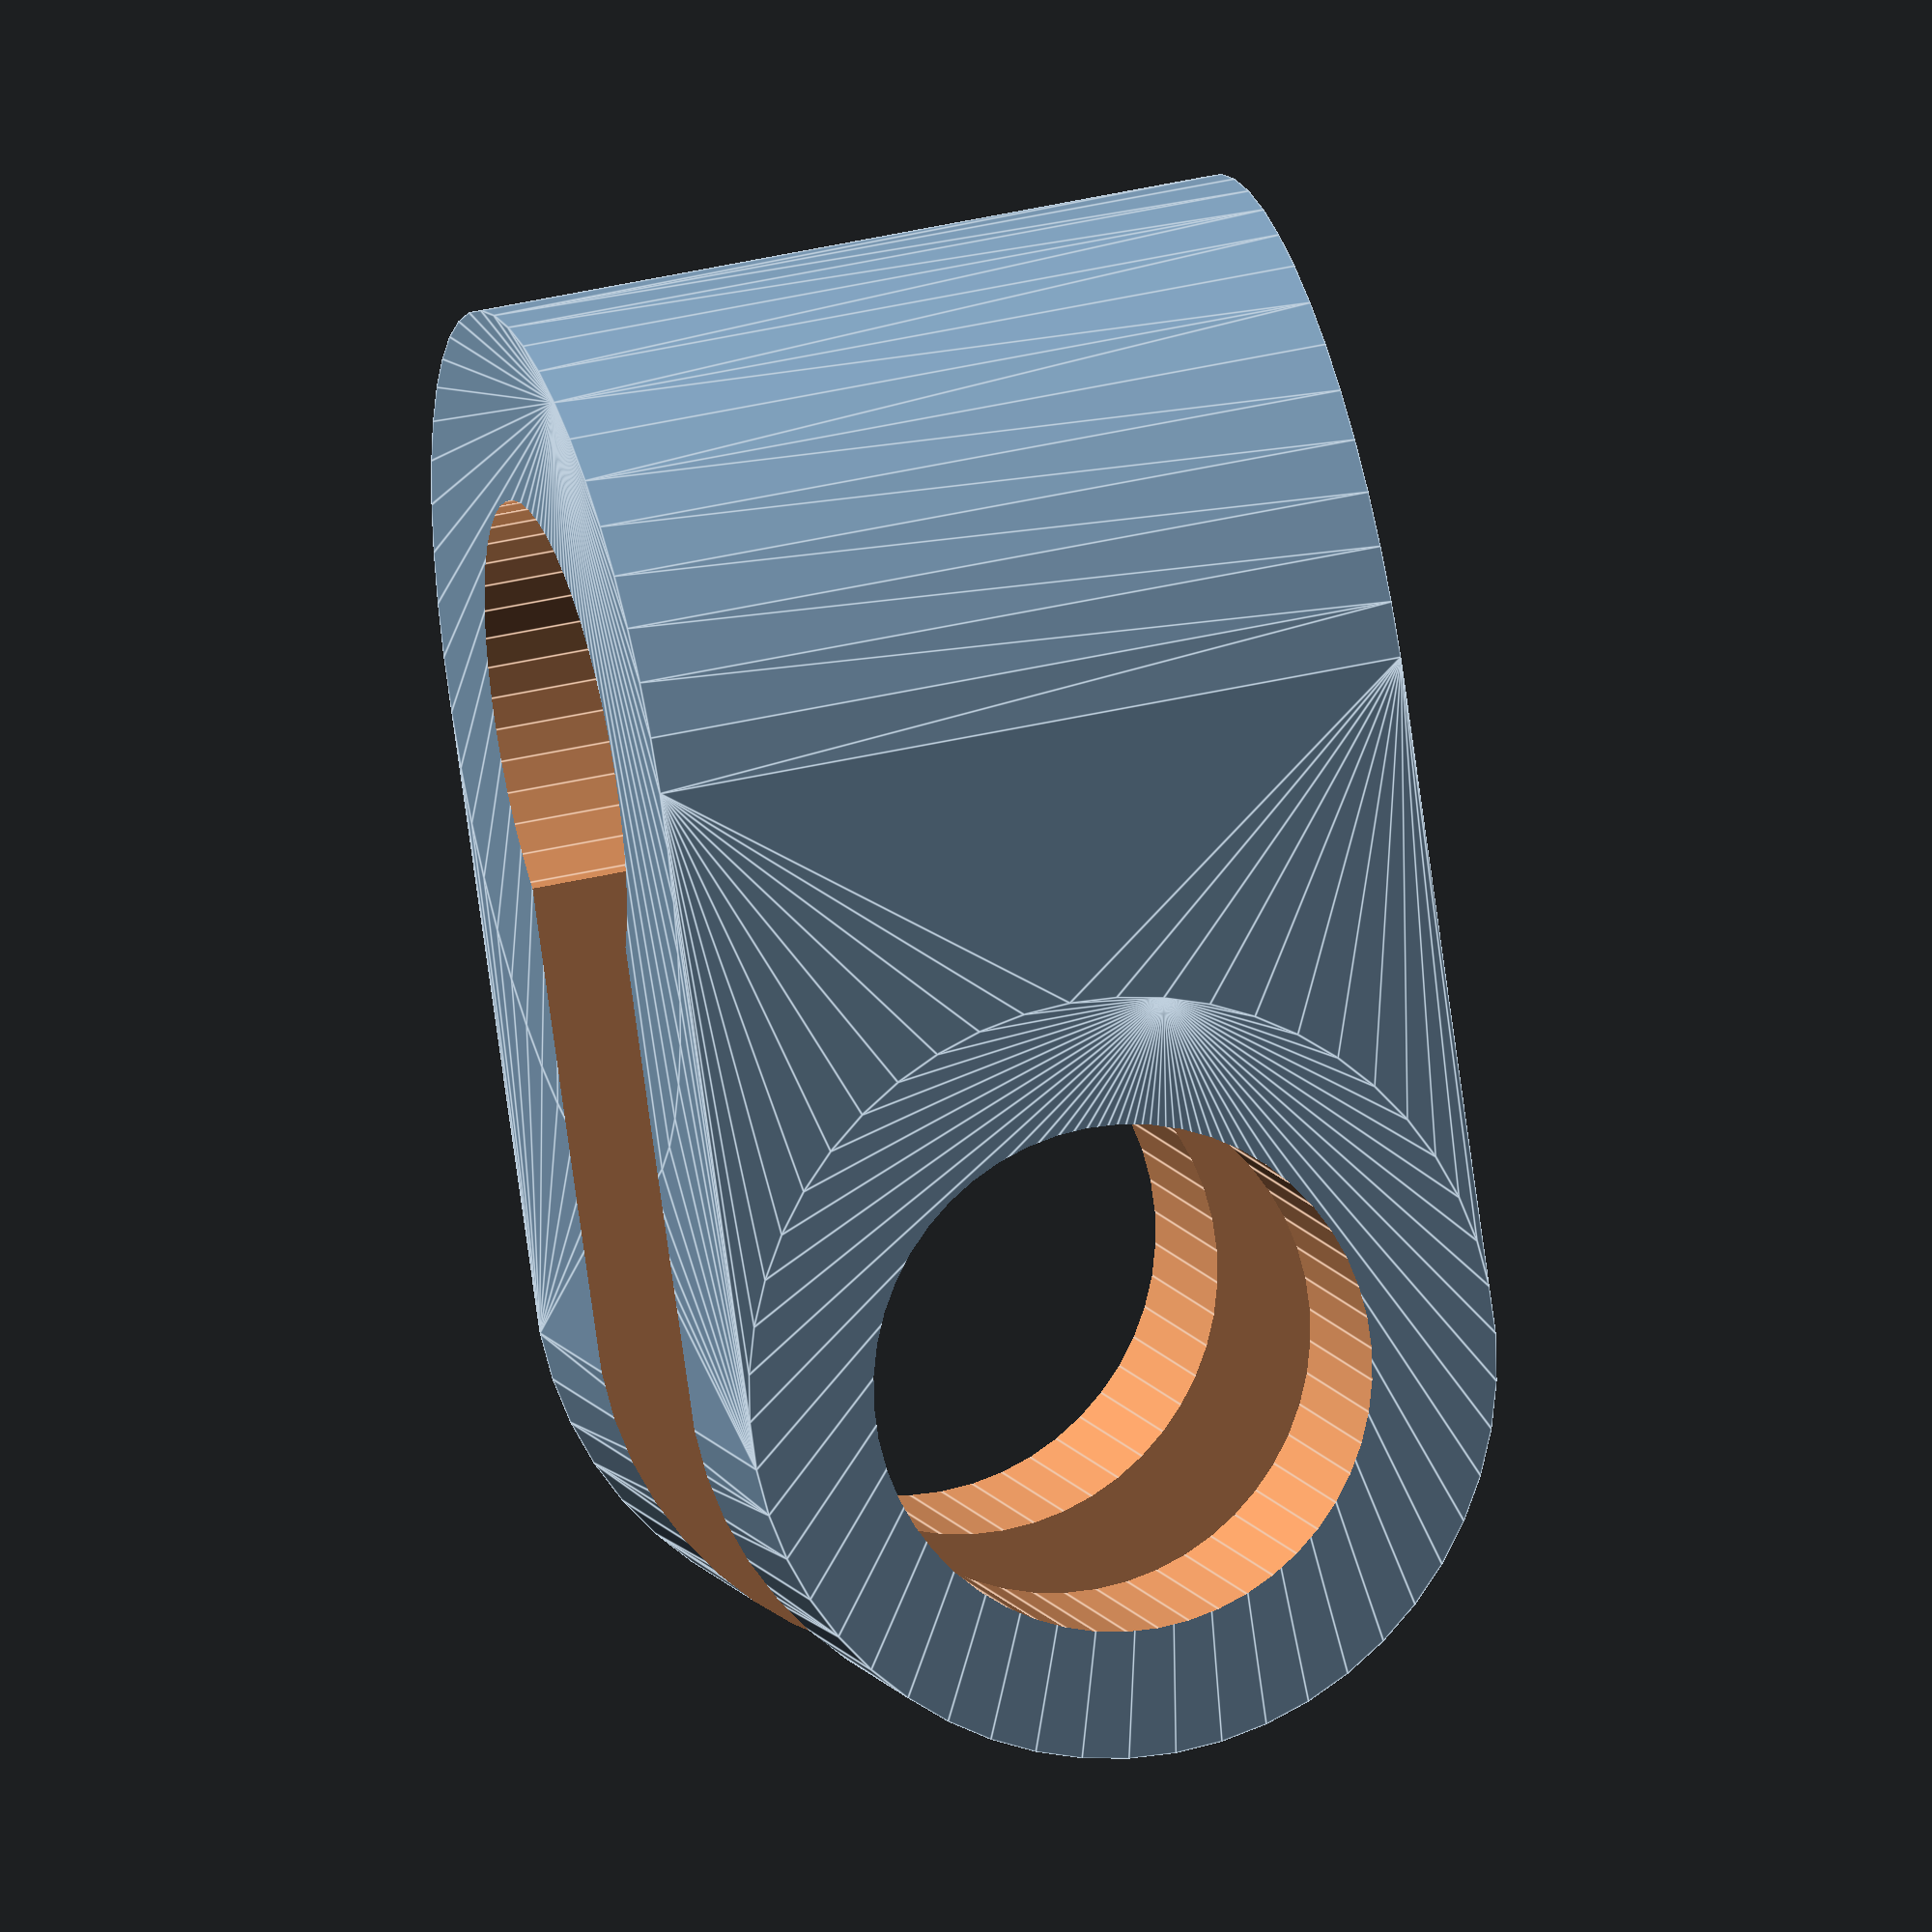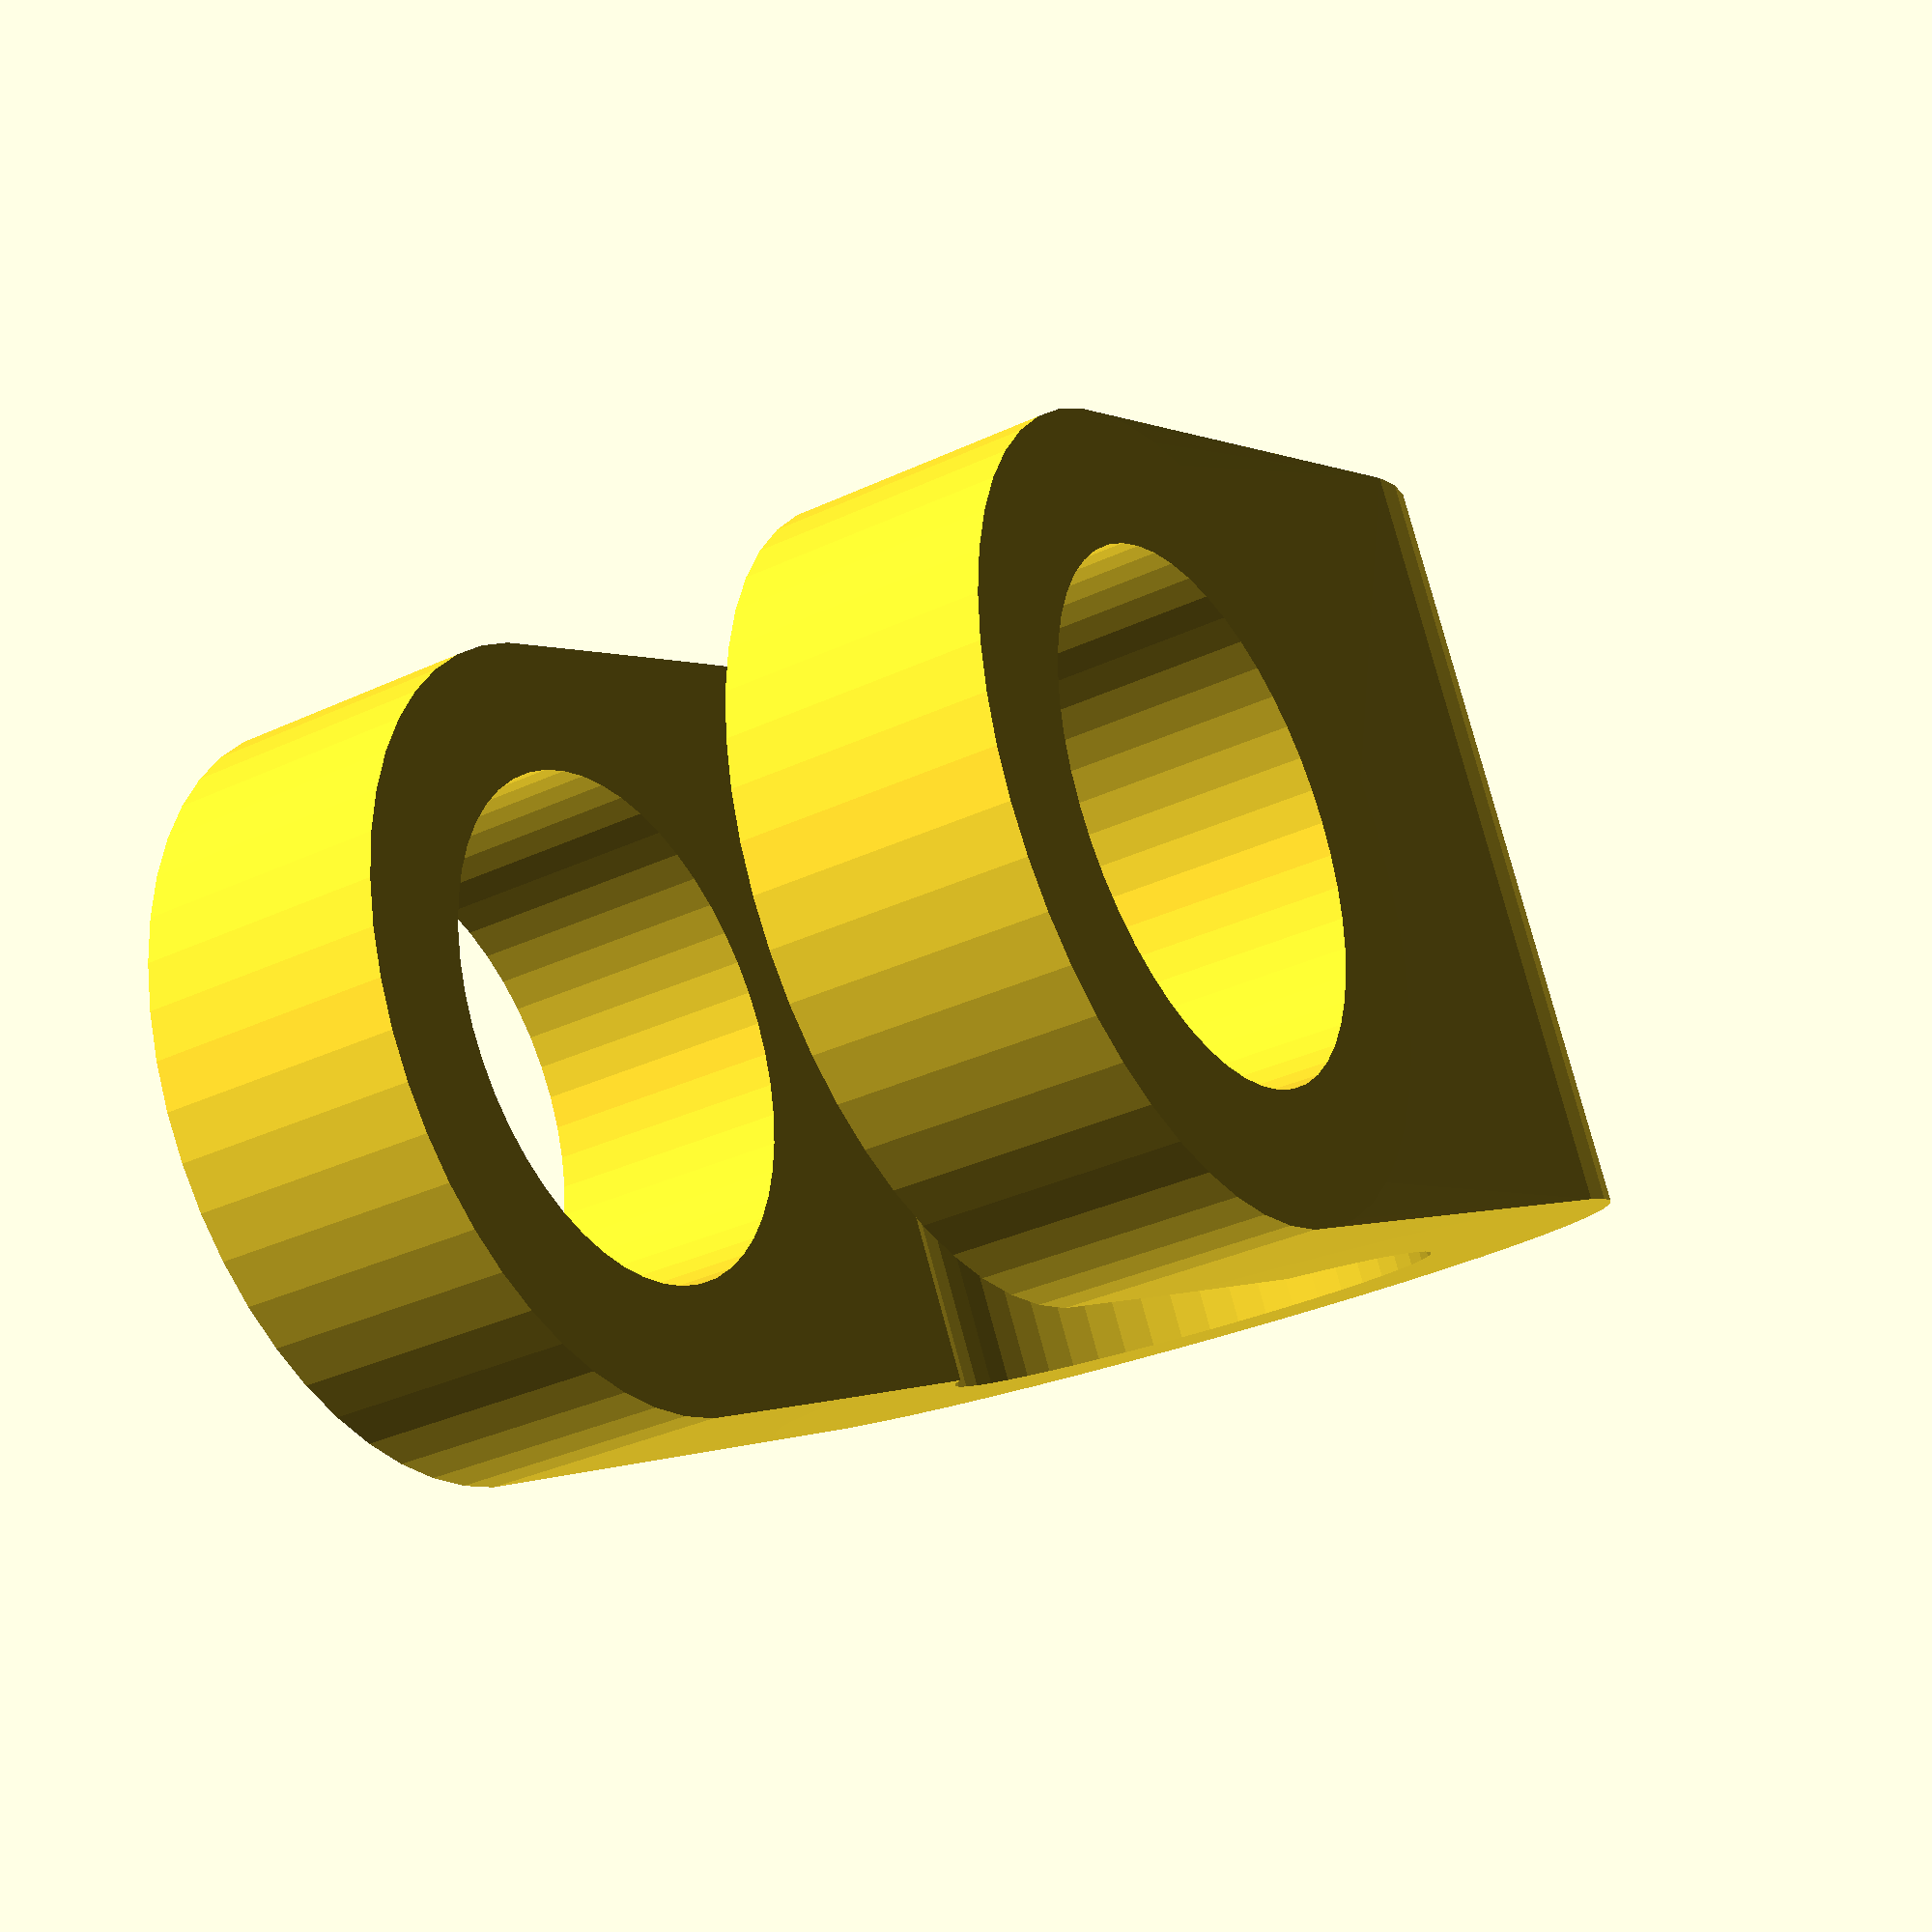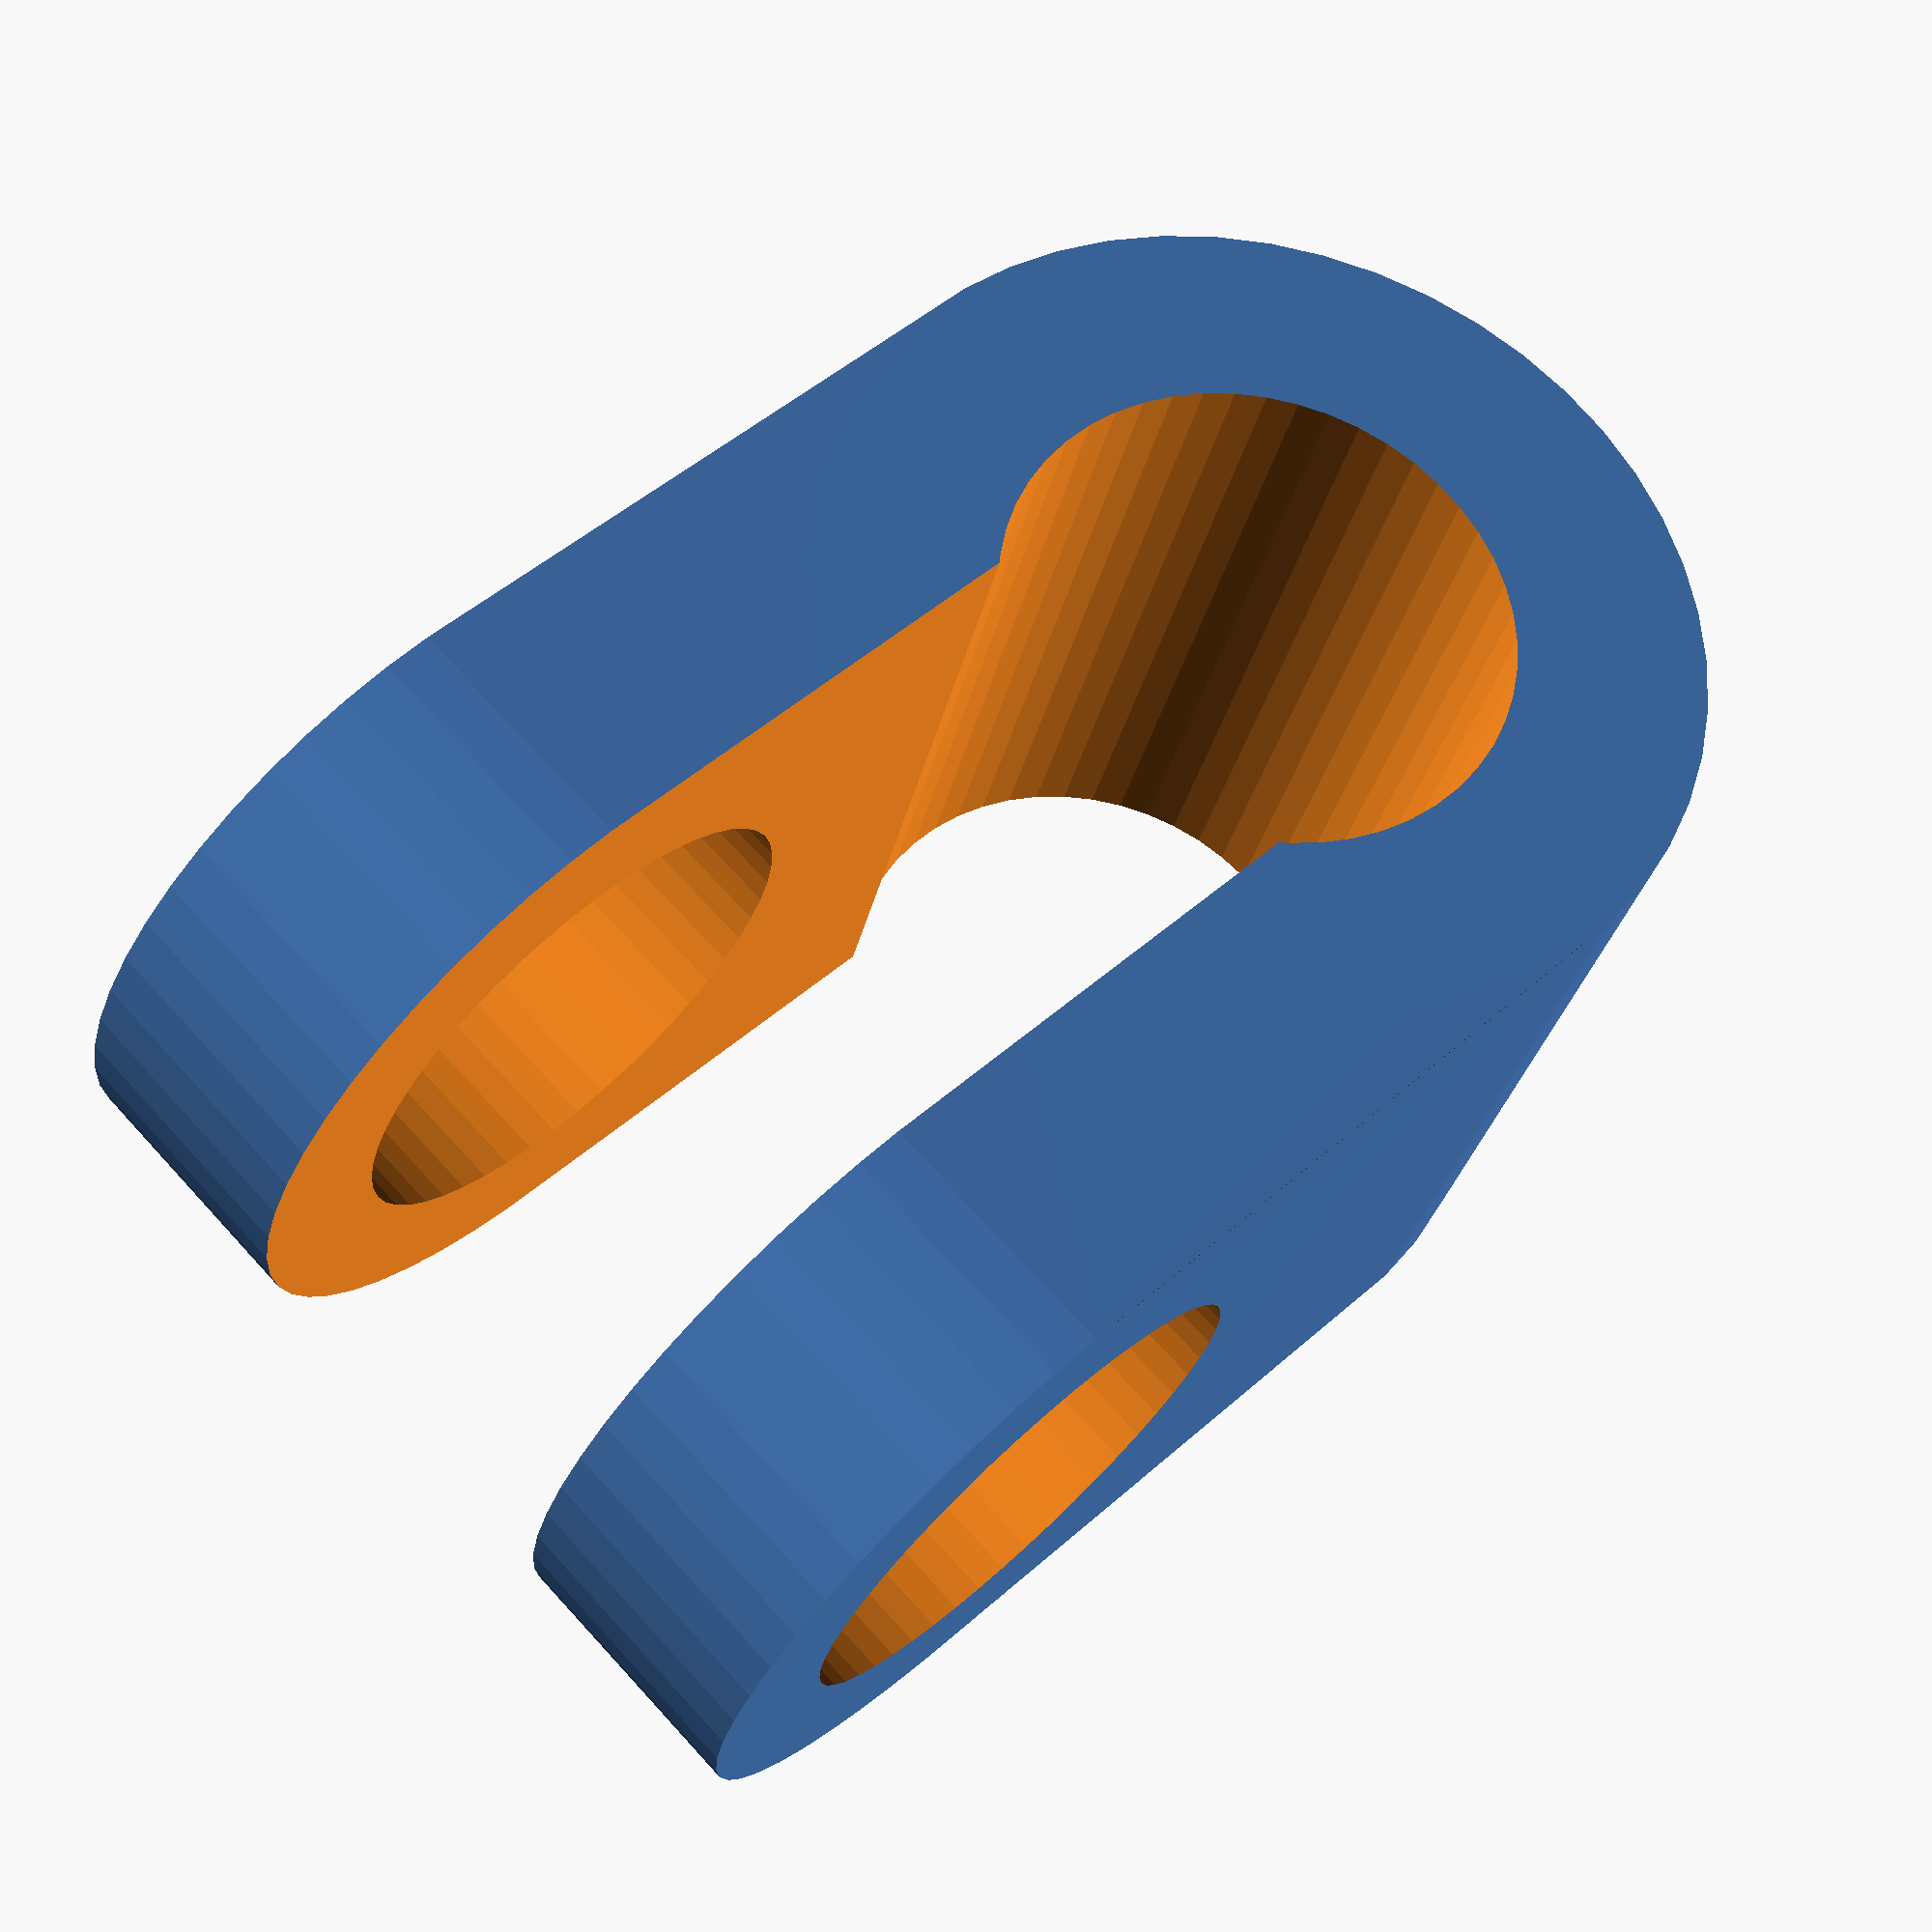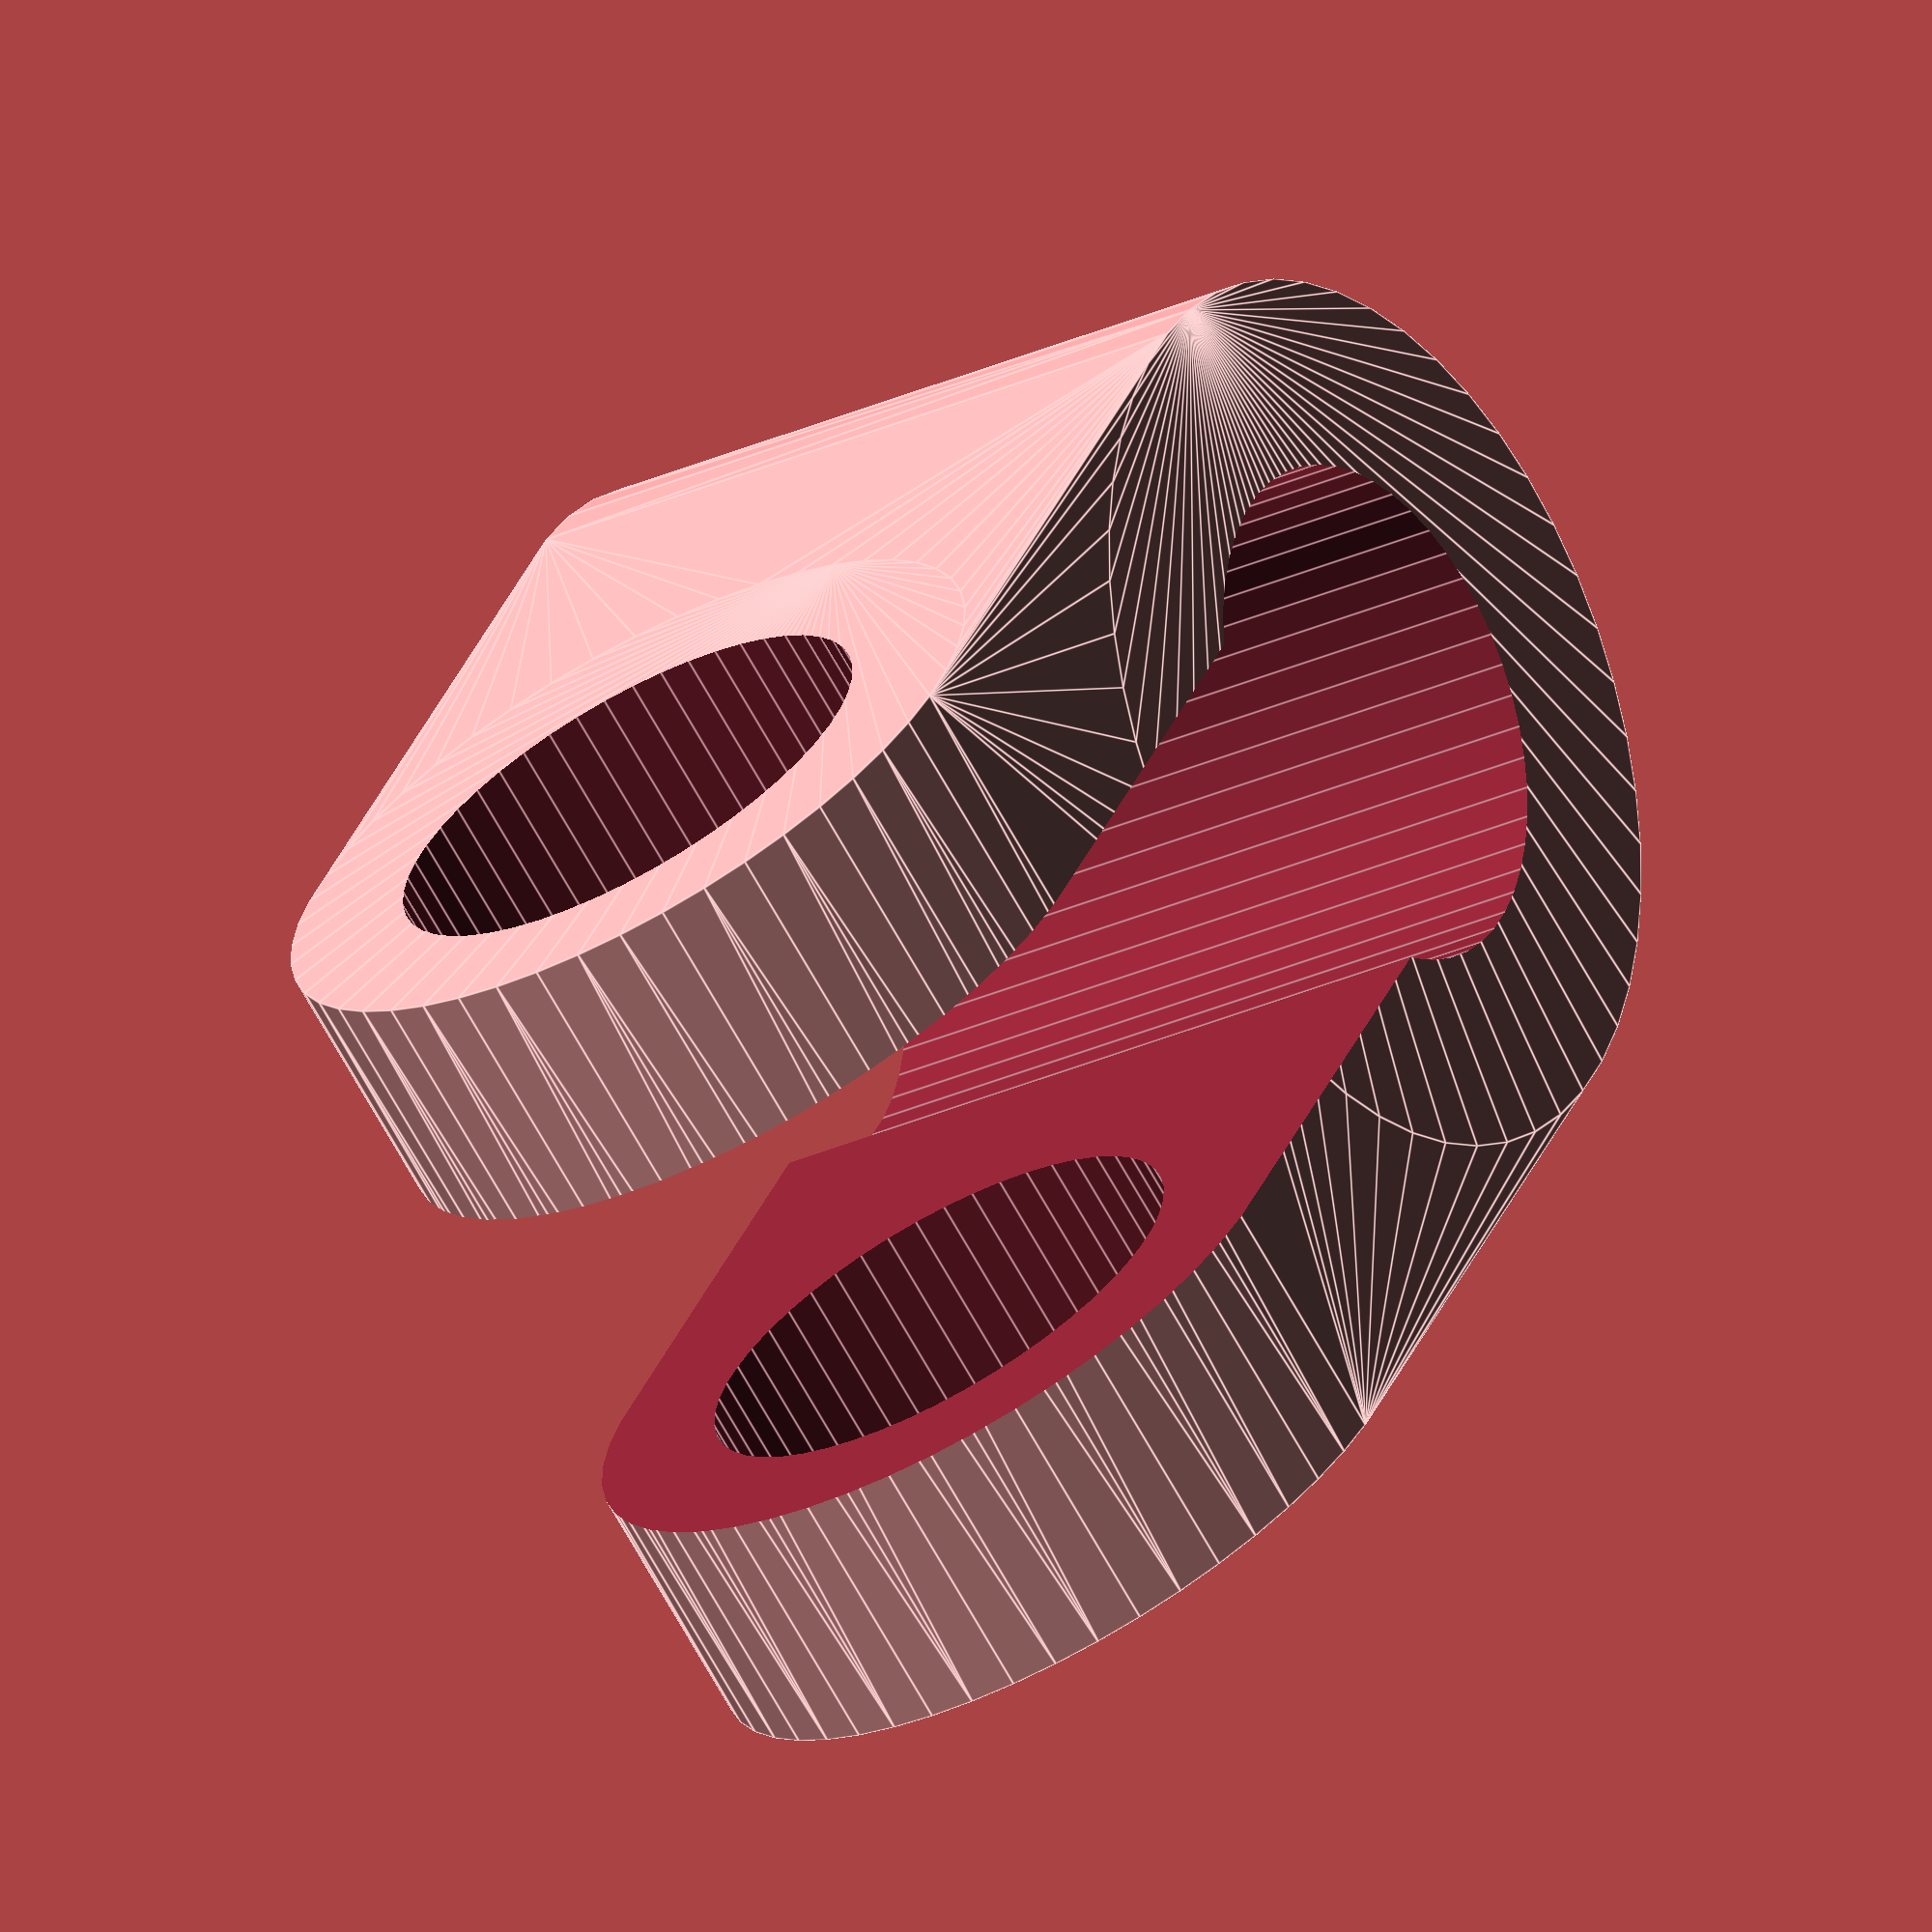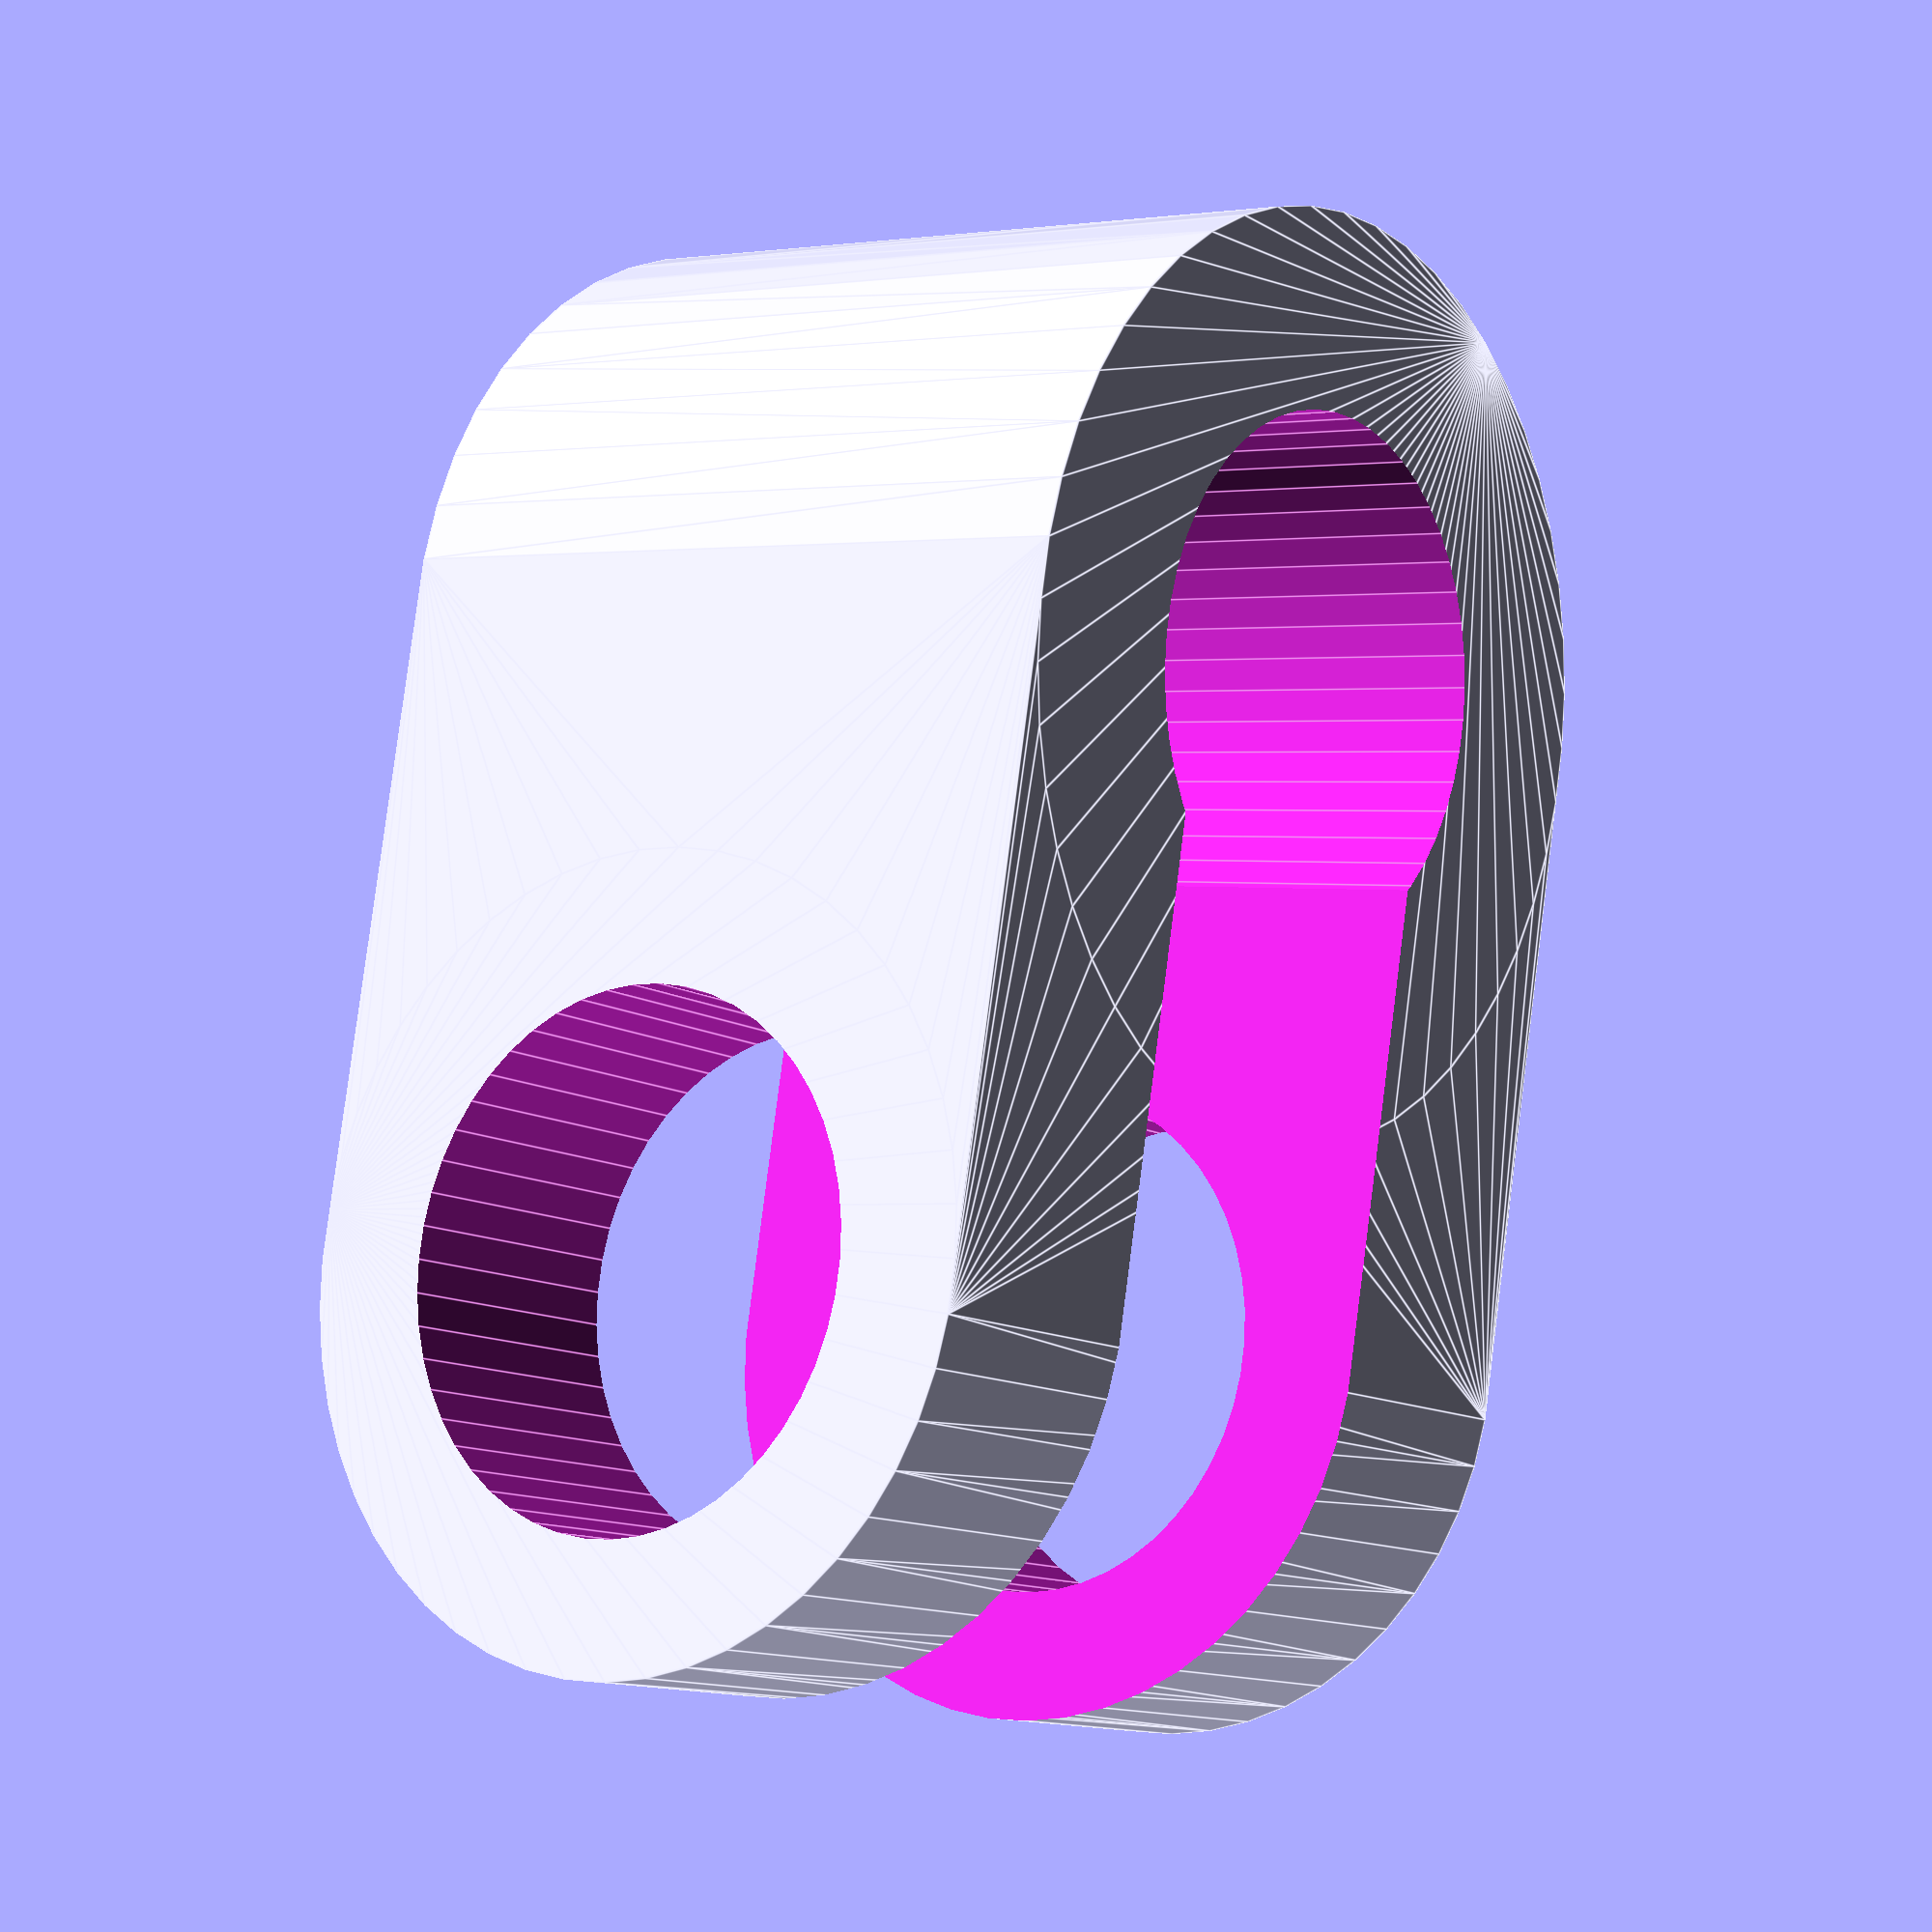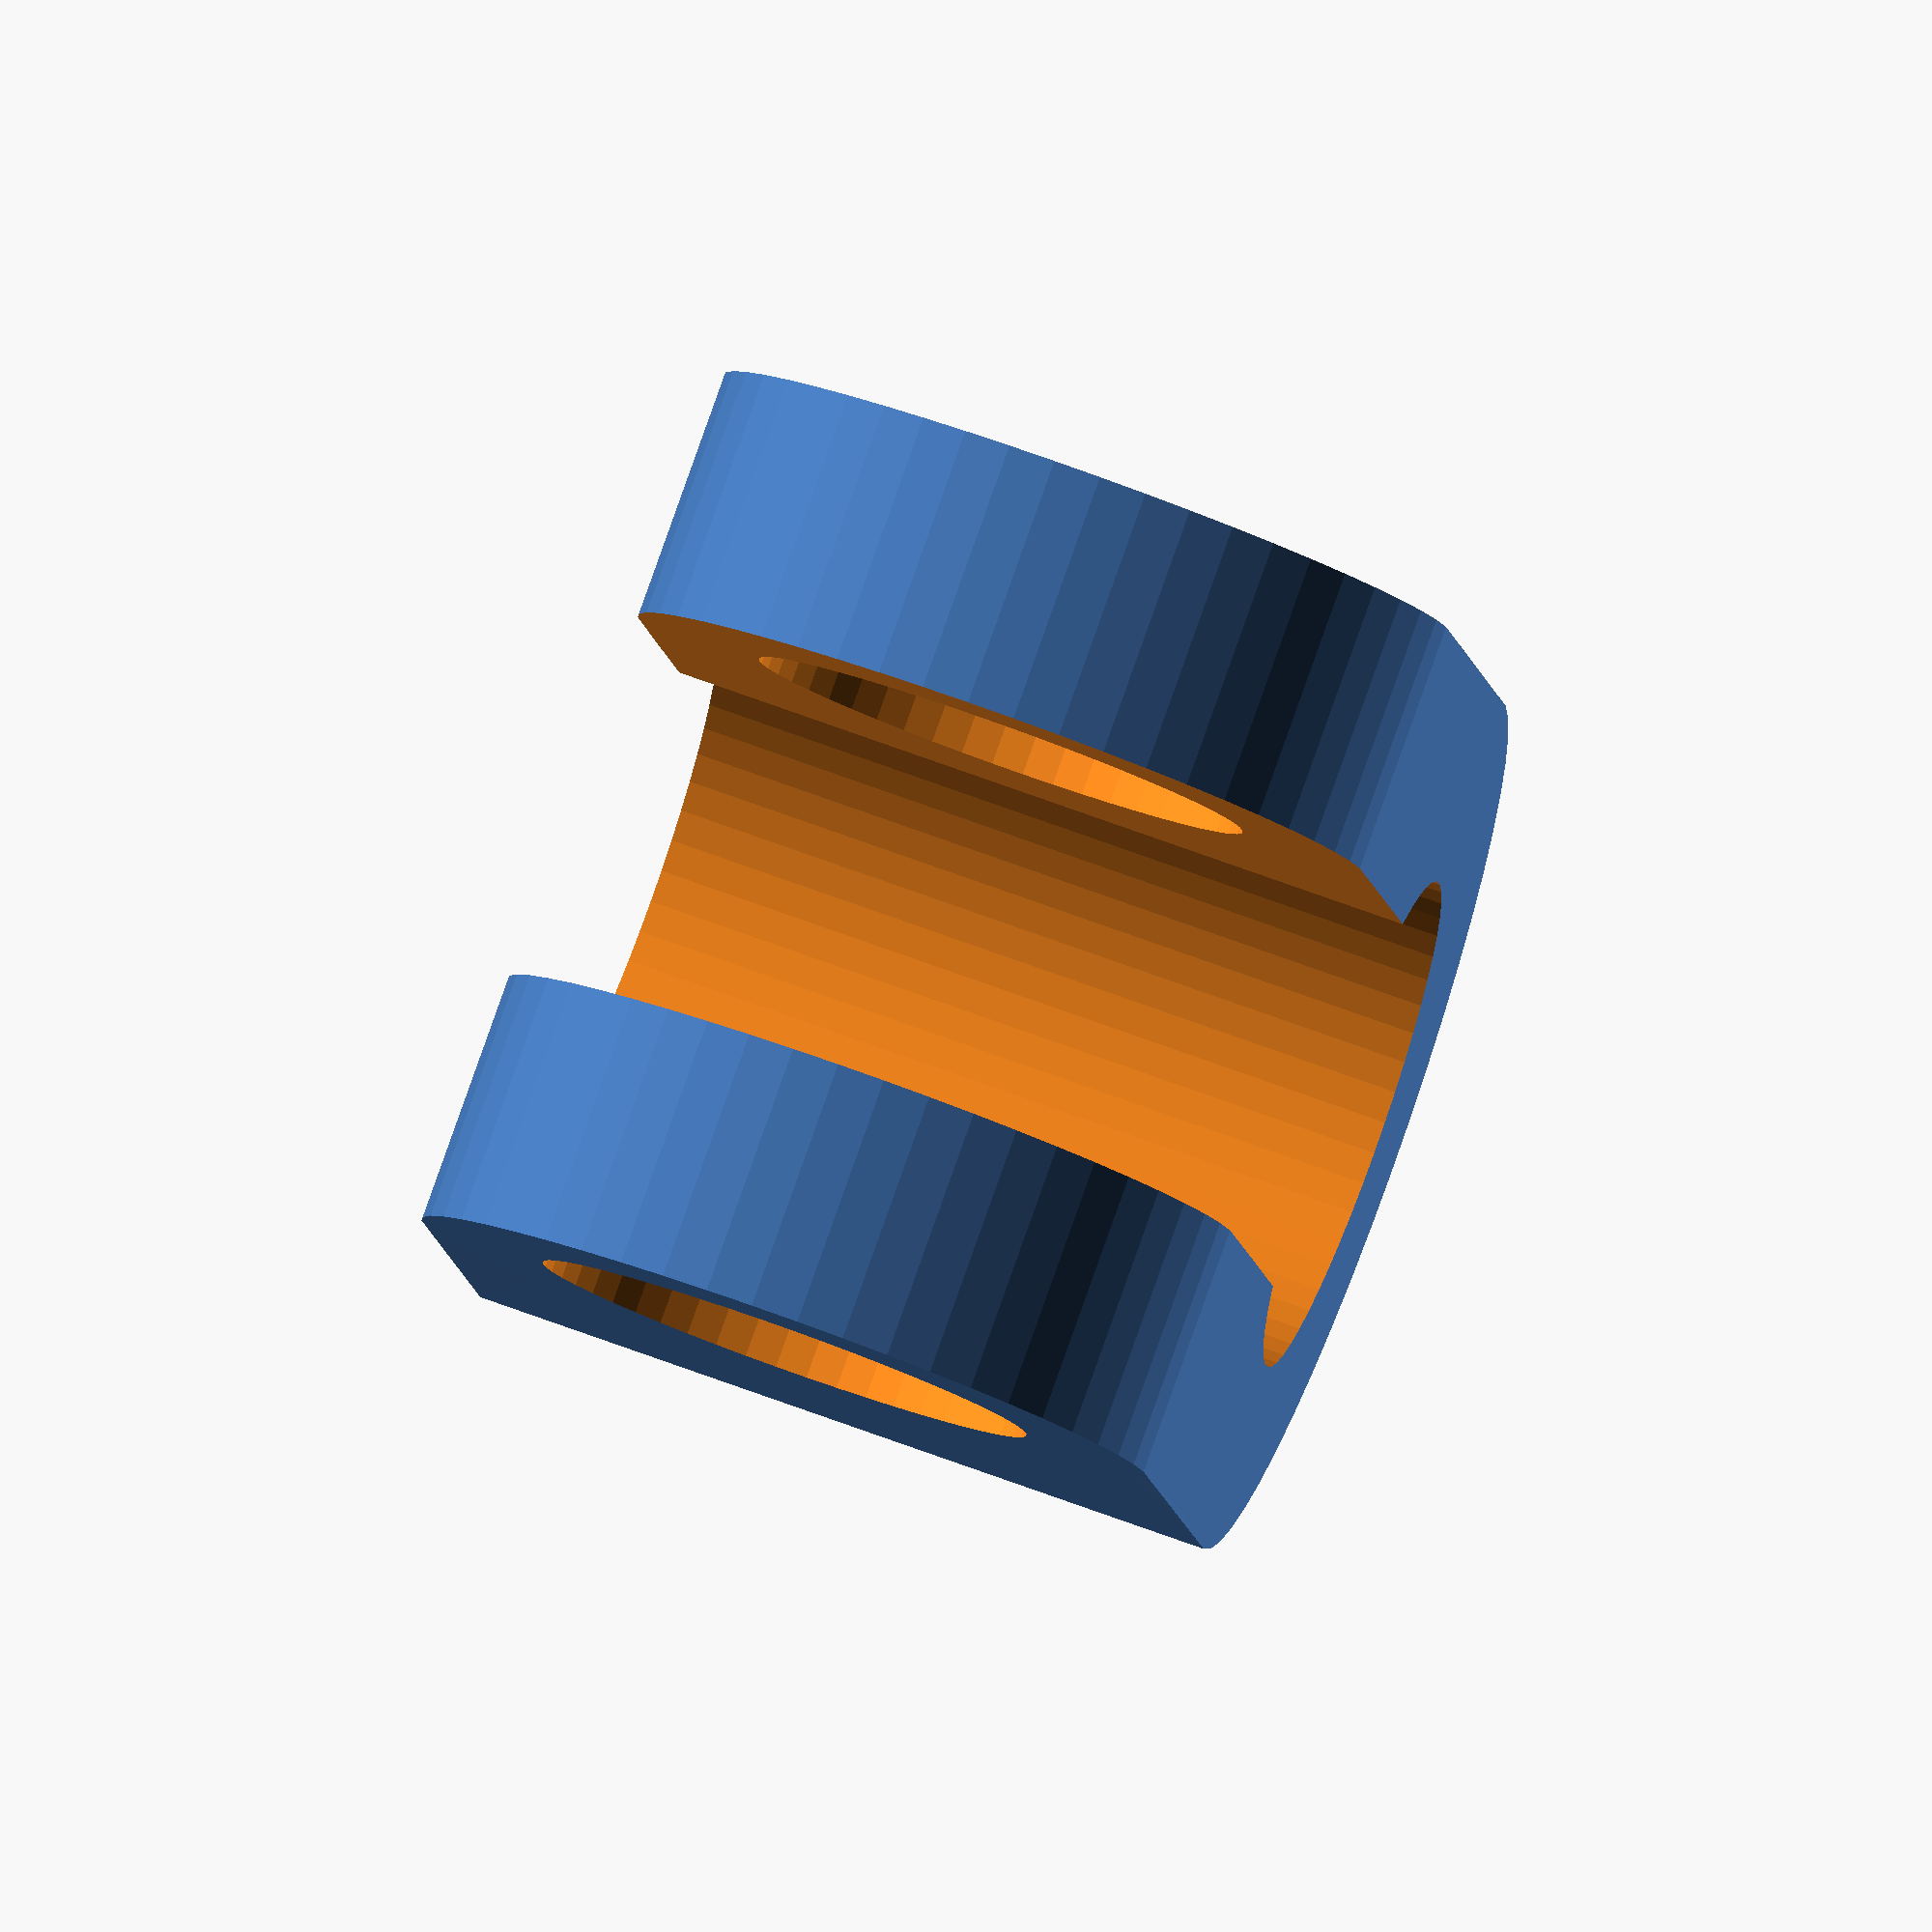
<openscad>
module rod_clam(diameter1, diameter2, length, width, thickness, span) {
  difference() {
      hull() {
      cylinder(h=width, r=diameter1/2+thickness, center=true);
      translate ([length, 0, 0]) rotate([90, 0, 0]) cylinder(h=diameter1+thickness*2, r=width/2, center=true);
      }
      union() {
        cylinder(h=width+2, r=diameter1/2, center=true);
	translate([(length+diameter1)/2, 0, 0]) cube([length+diameter1, span, width+2], center=true);
	translate([length, 0, 0]) rotate([90, 0, 0]) cylinder(h=diameter1+thickness*2+2, r=diameter2/2, center=true);
      }
  }
  
}

$fn=50;
rod_clam(8, 8, 10, 12, 3, 6);

</openscad>
<views>
elev=320.3 azim=119.7 roll=253.9 proj=o view=edges
elev=278.4 azim=241.2 roll=344.7 proj=p view=solid
elev=29.7 azim=136.4 roll=348.4 proj=p view=wireframe
elev=206.8 azim=305.1 roll=233.7 proj=o view=edges
elev=177.7 azim=258.1 roll=52.0 proj=p view=edges
elev=109.8 azim=104.2 roll=69.7 proj=o view=solid
</views>
